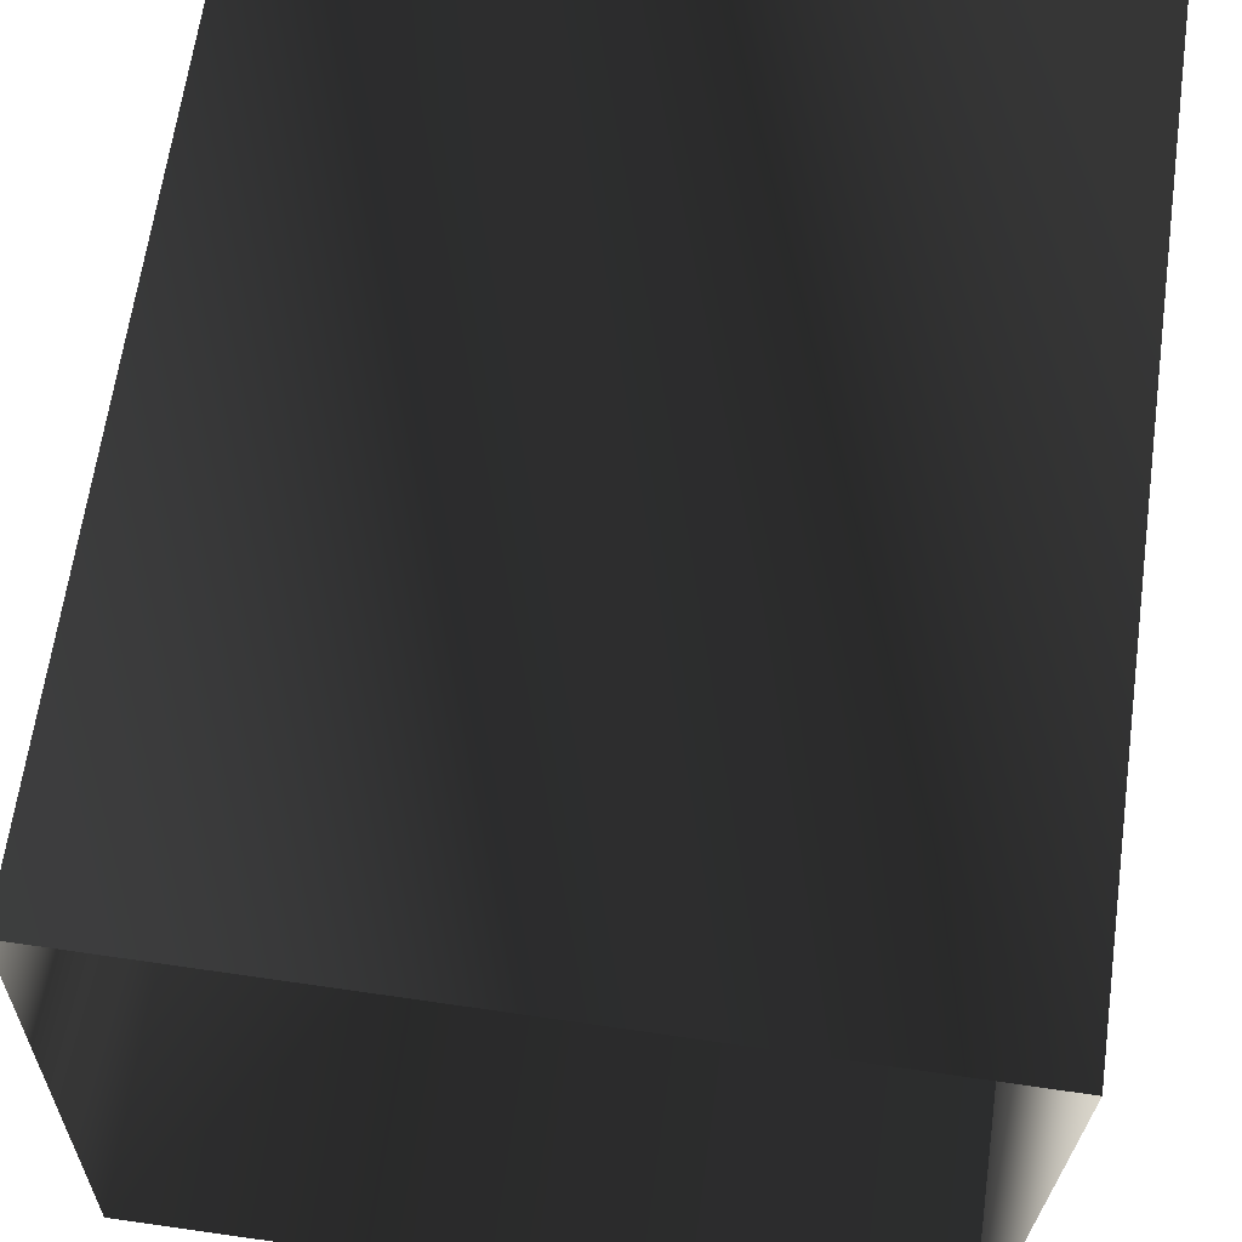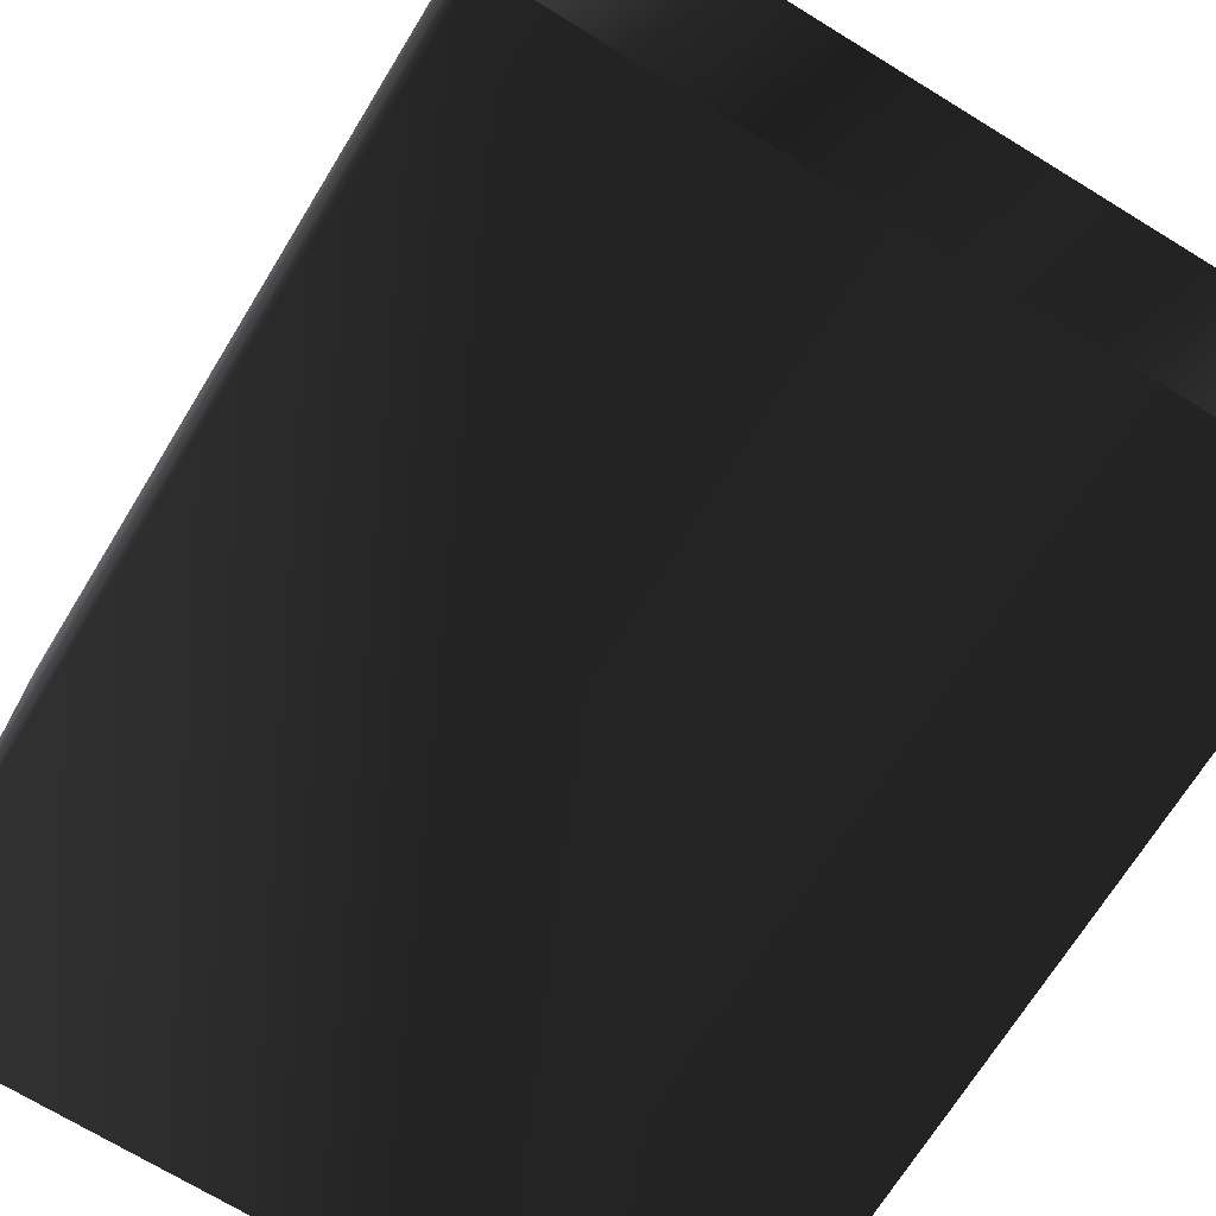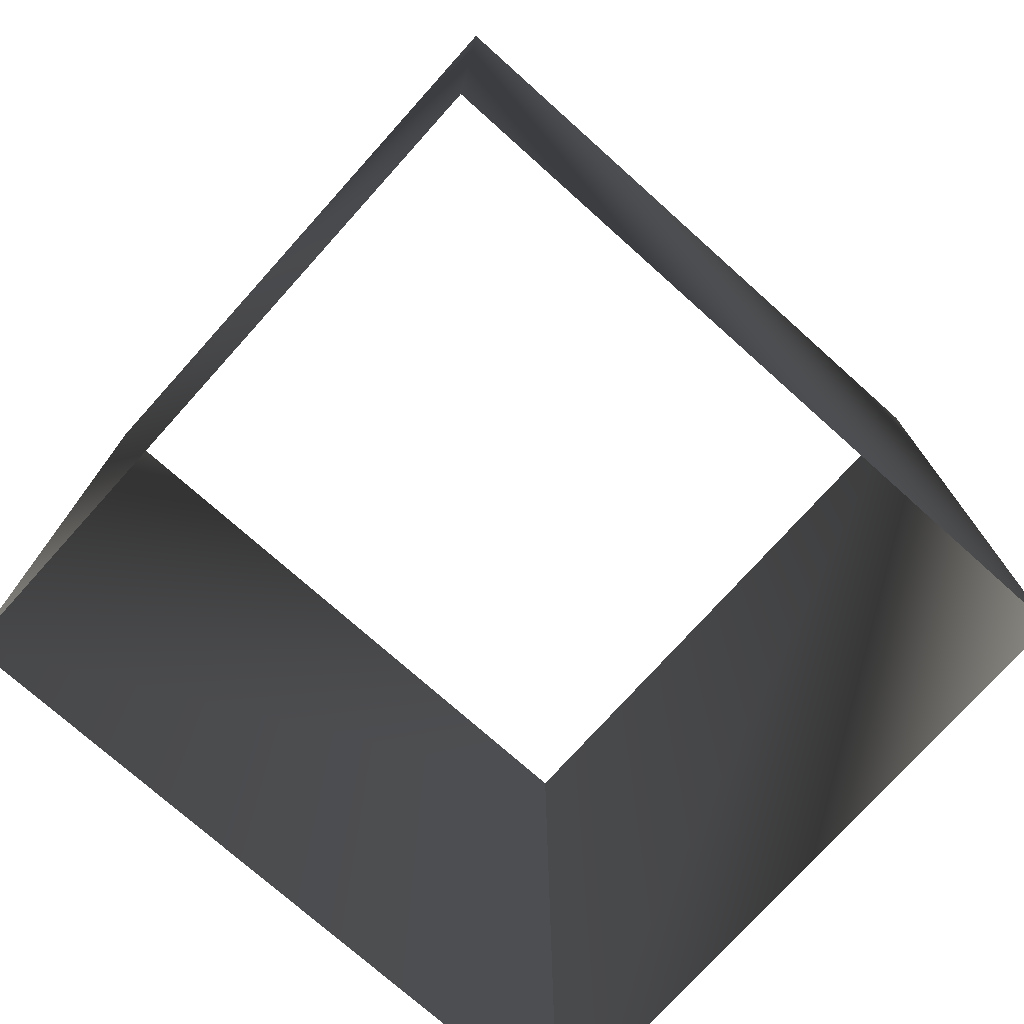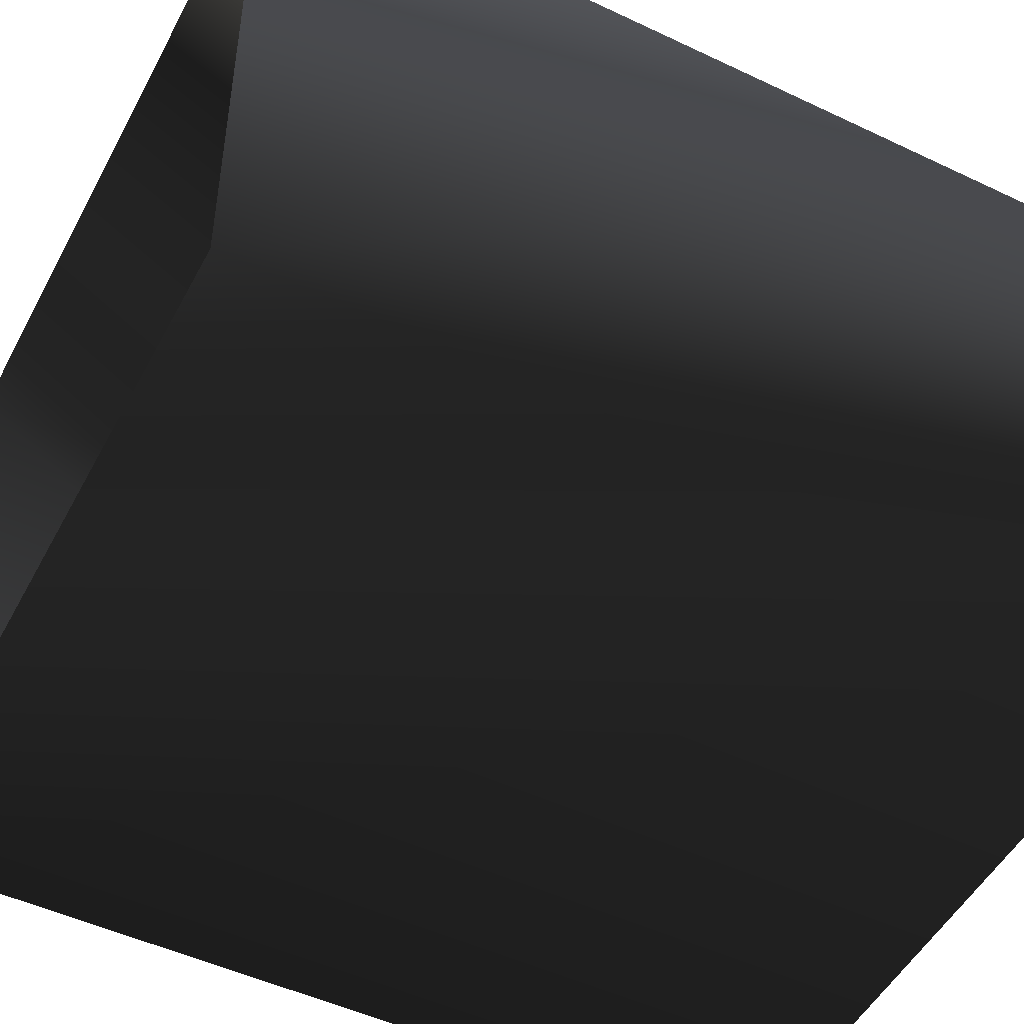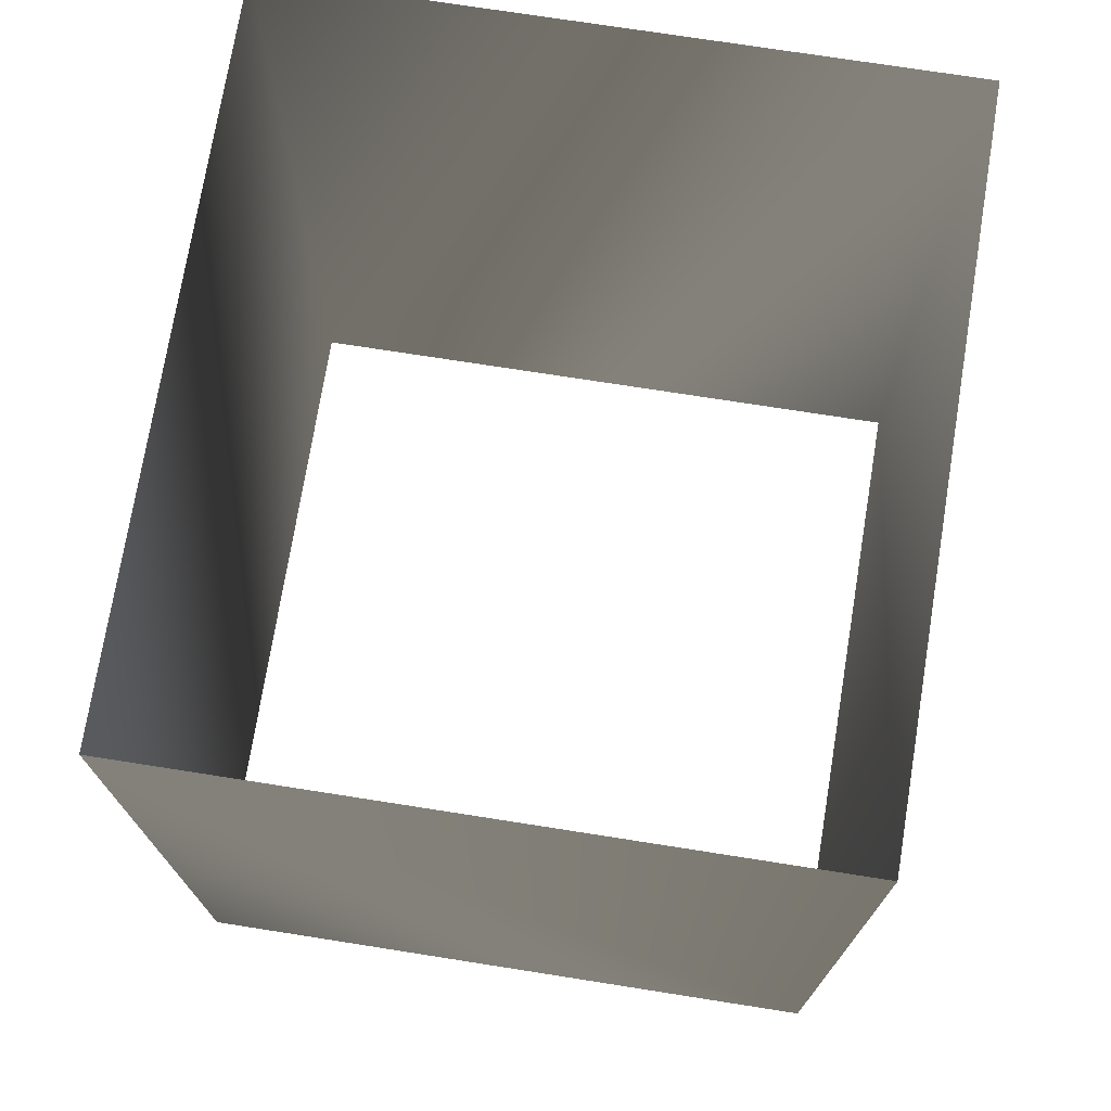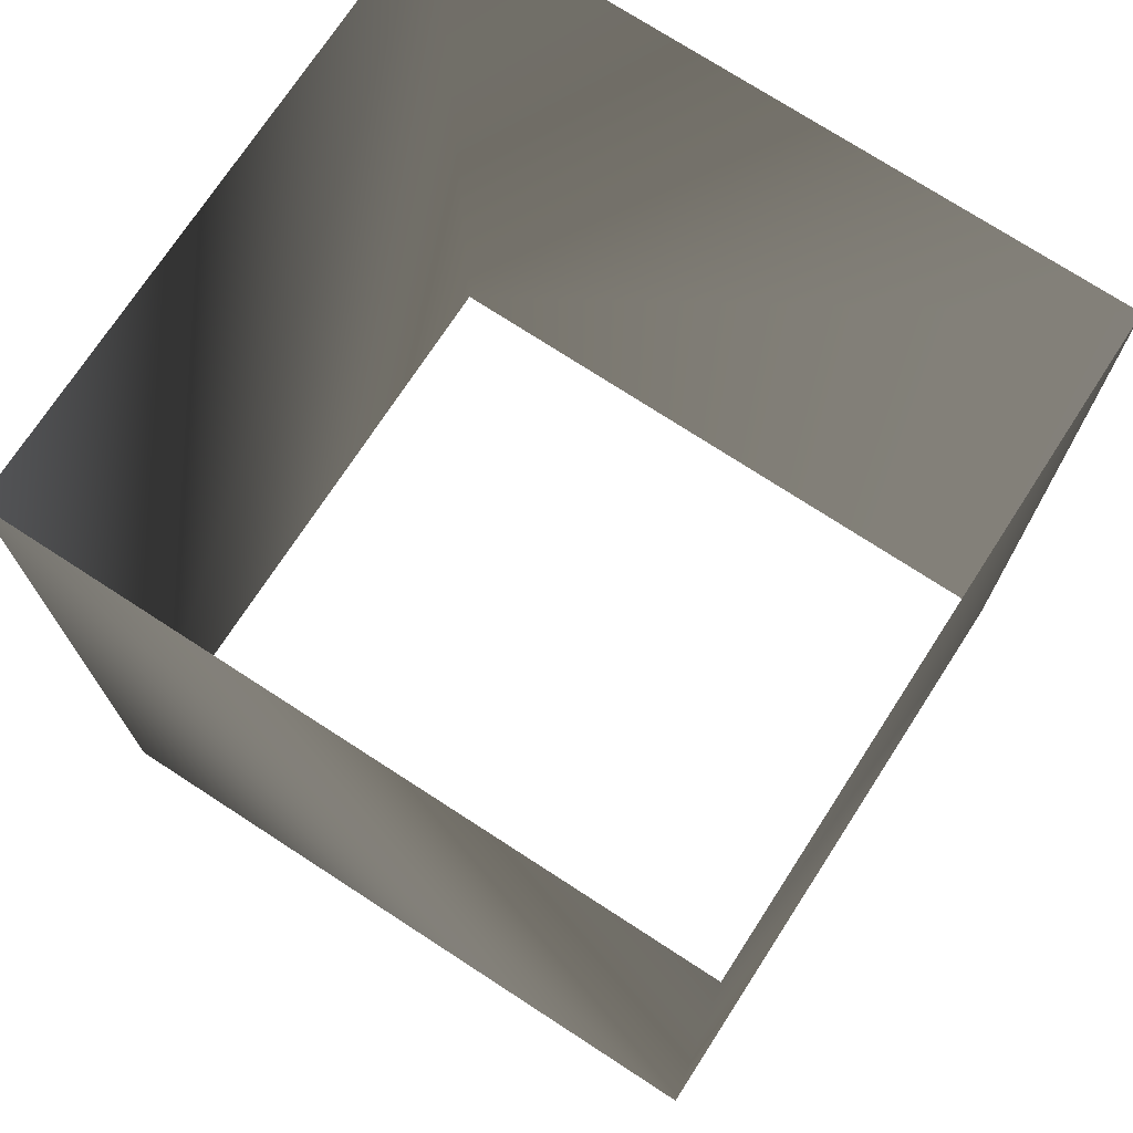
<metadata>
{"format":"obj","ext":"obj","renderer":"f3d","projection":"perspective","resolution":1024,"background":"white","views":[{"elev":64.4,"azim":7.9,"up":"+Z"},{"elev":-69.0,"azim":-31.4,"up":"+Z"},{"elev":-75.4,"azim":-40.4,"up":"+Y"},{"elev":-49.8,"azim":-117.6,"up":"+Z"},{"elev":73.1,"azim":100.5,"up":"+Y"},{"elev":72.6,"azim":34.5,"up":"+Y"}]}
</metadata>
<code>
g Way_26
v 15 0 -15
v -24 0 -14.25
v -23 0 22.25
v 16 0 21.25
v 15 0 -15
v 15 48 -15
v -24 48 -14.25
v -23 48 22.25
v 16 48 21.25
v 15 48 -15
f 6 2 1
f 2 6 7
f 7 3 2
f 3 7 8
f 8 4 3
f 4 8 9
f 9 5 4
f 5 9 10
f 10 1 5
f 1 10 6

</code>
